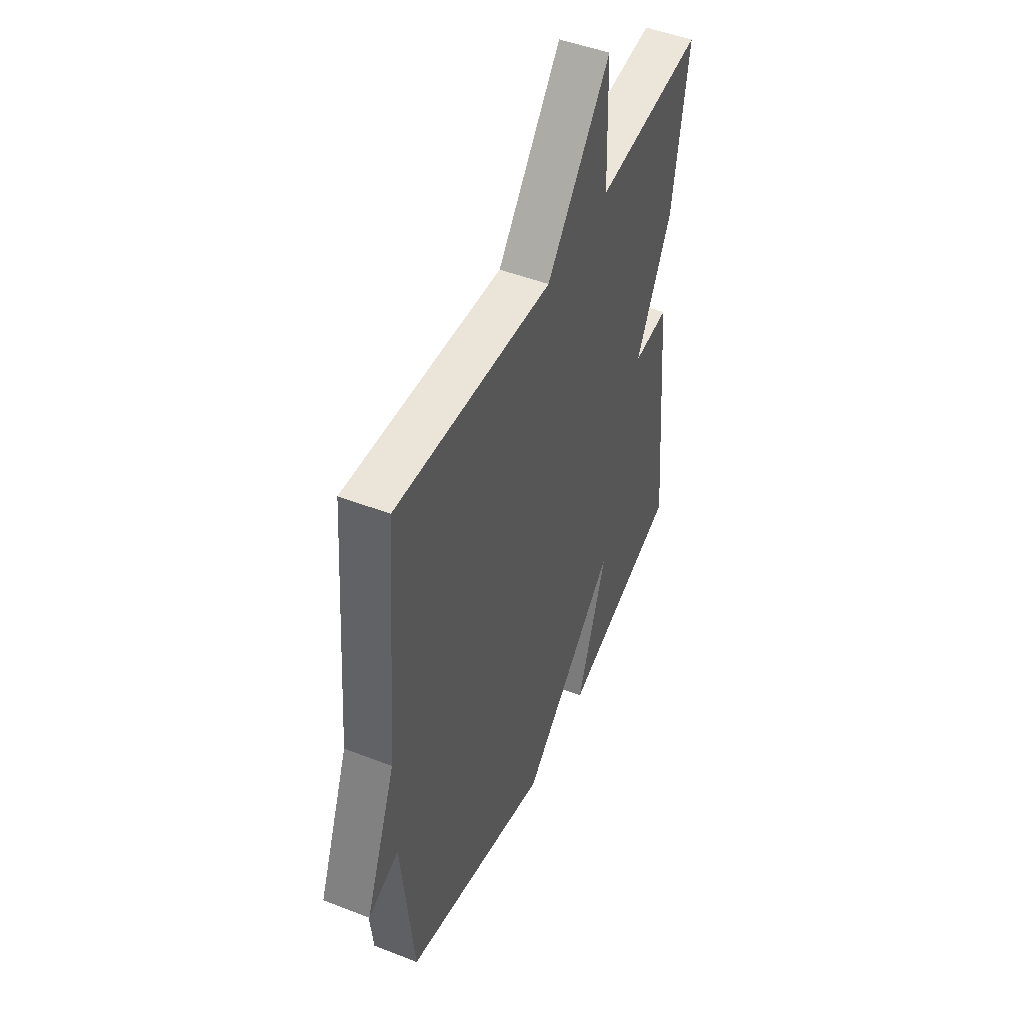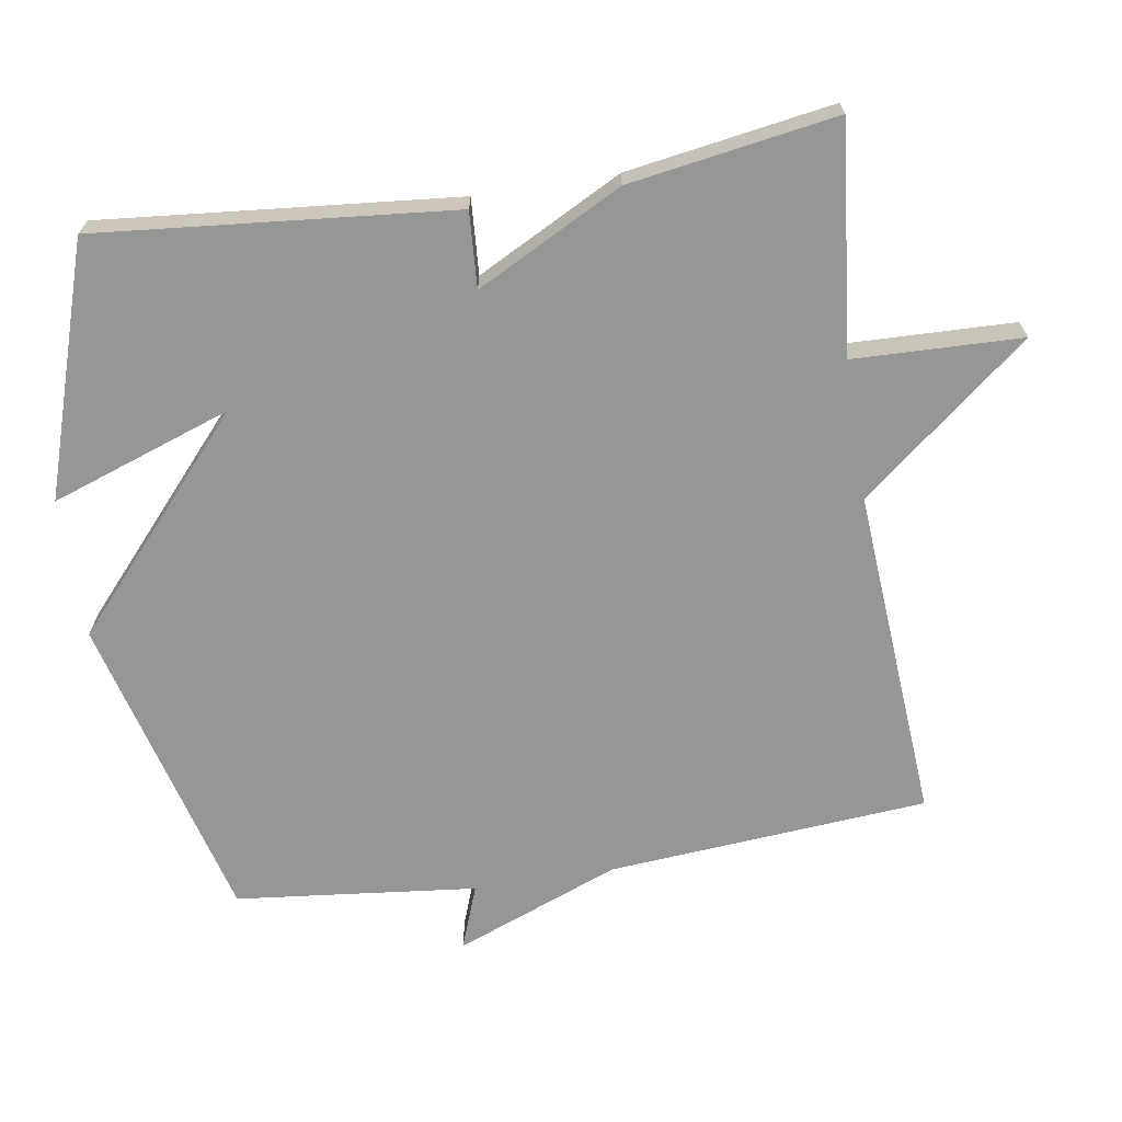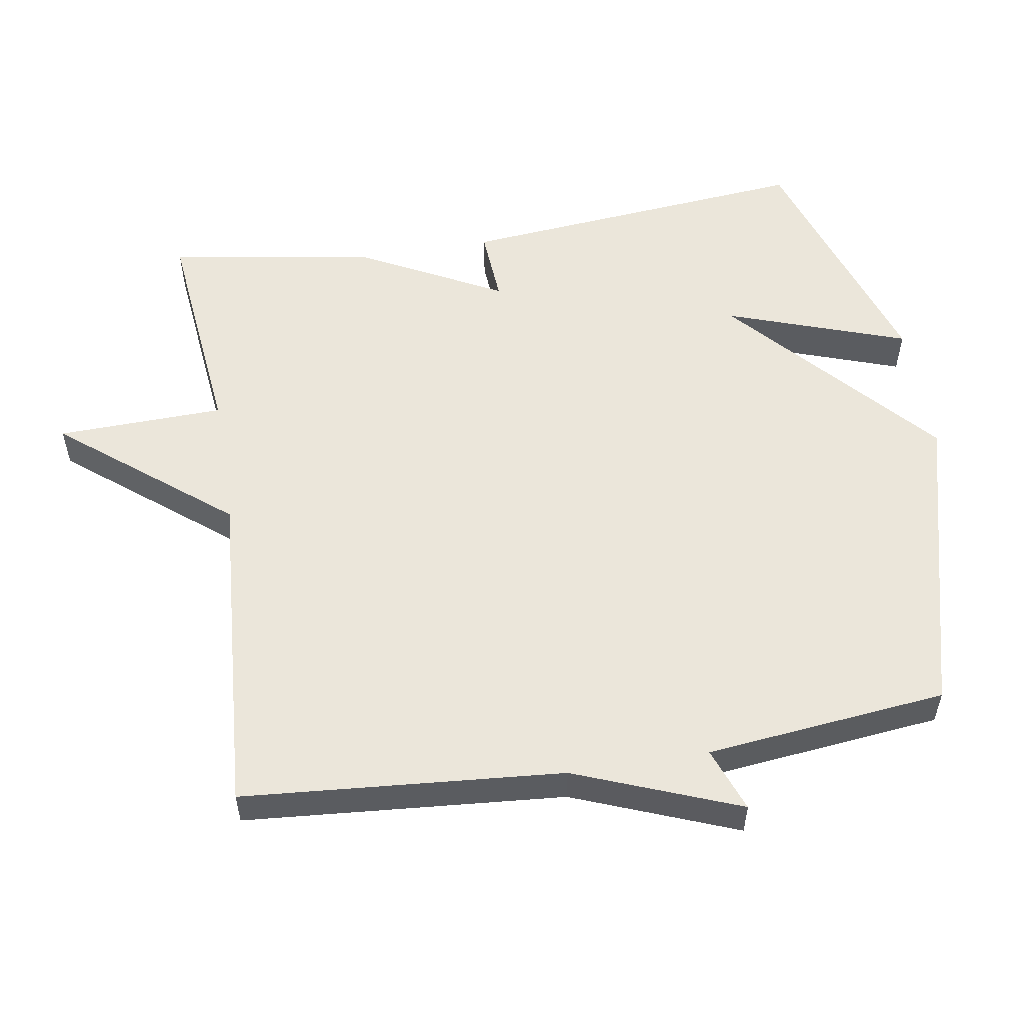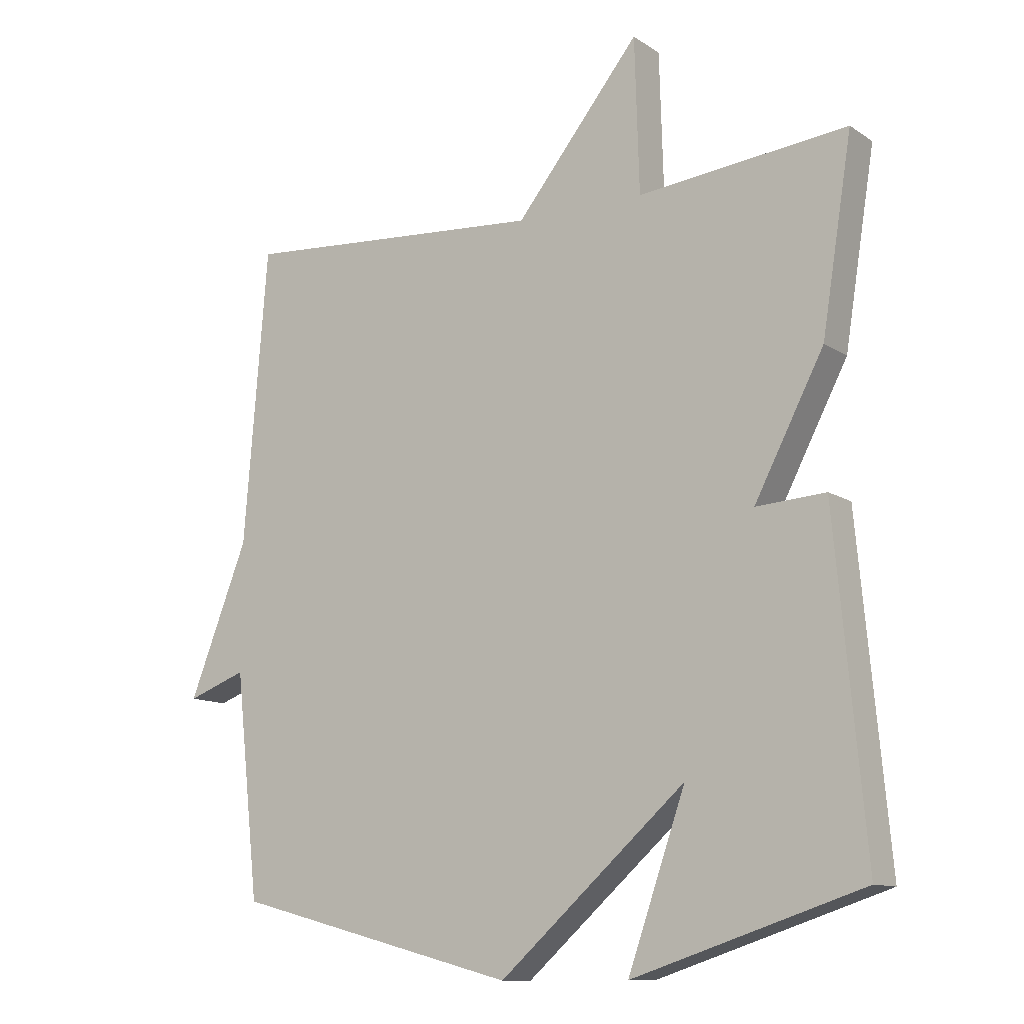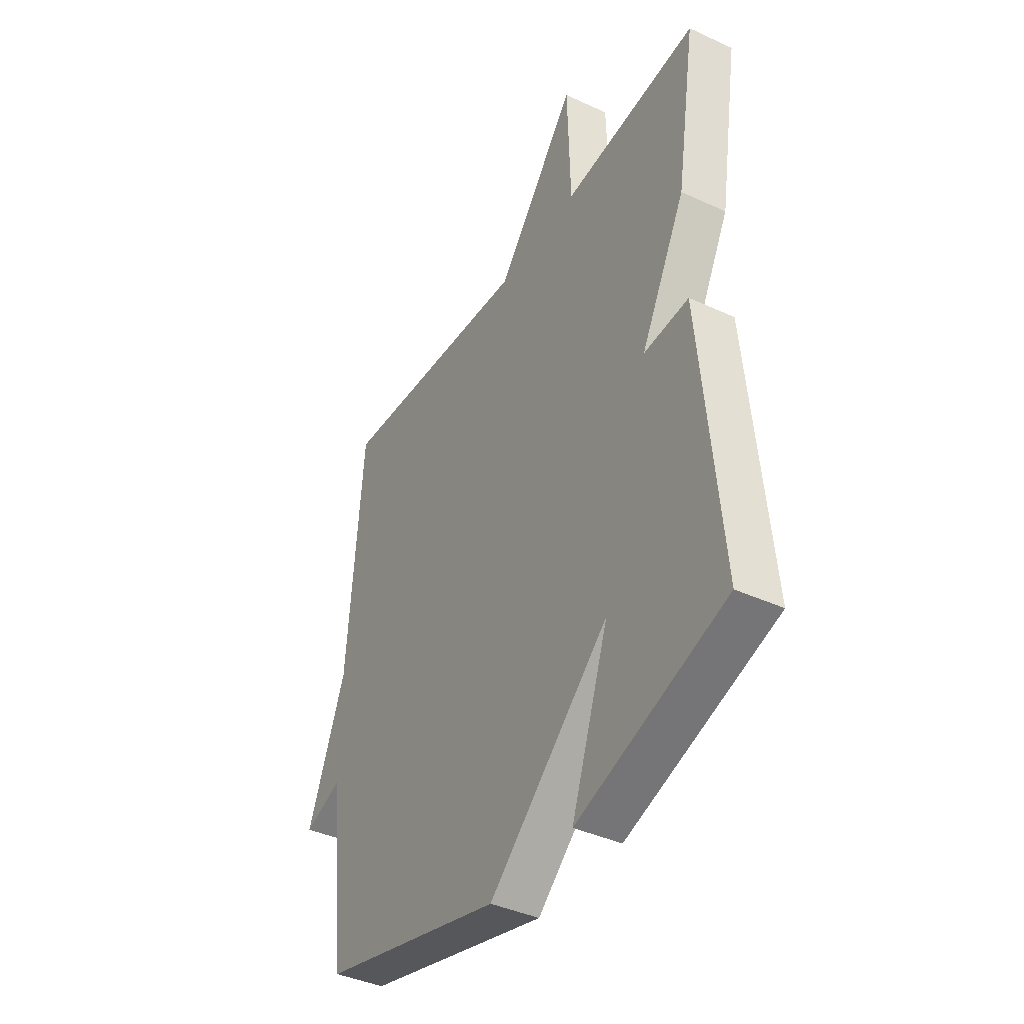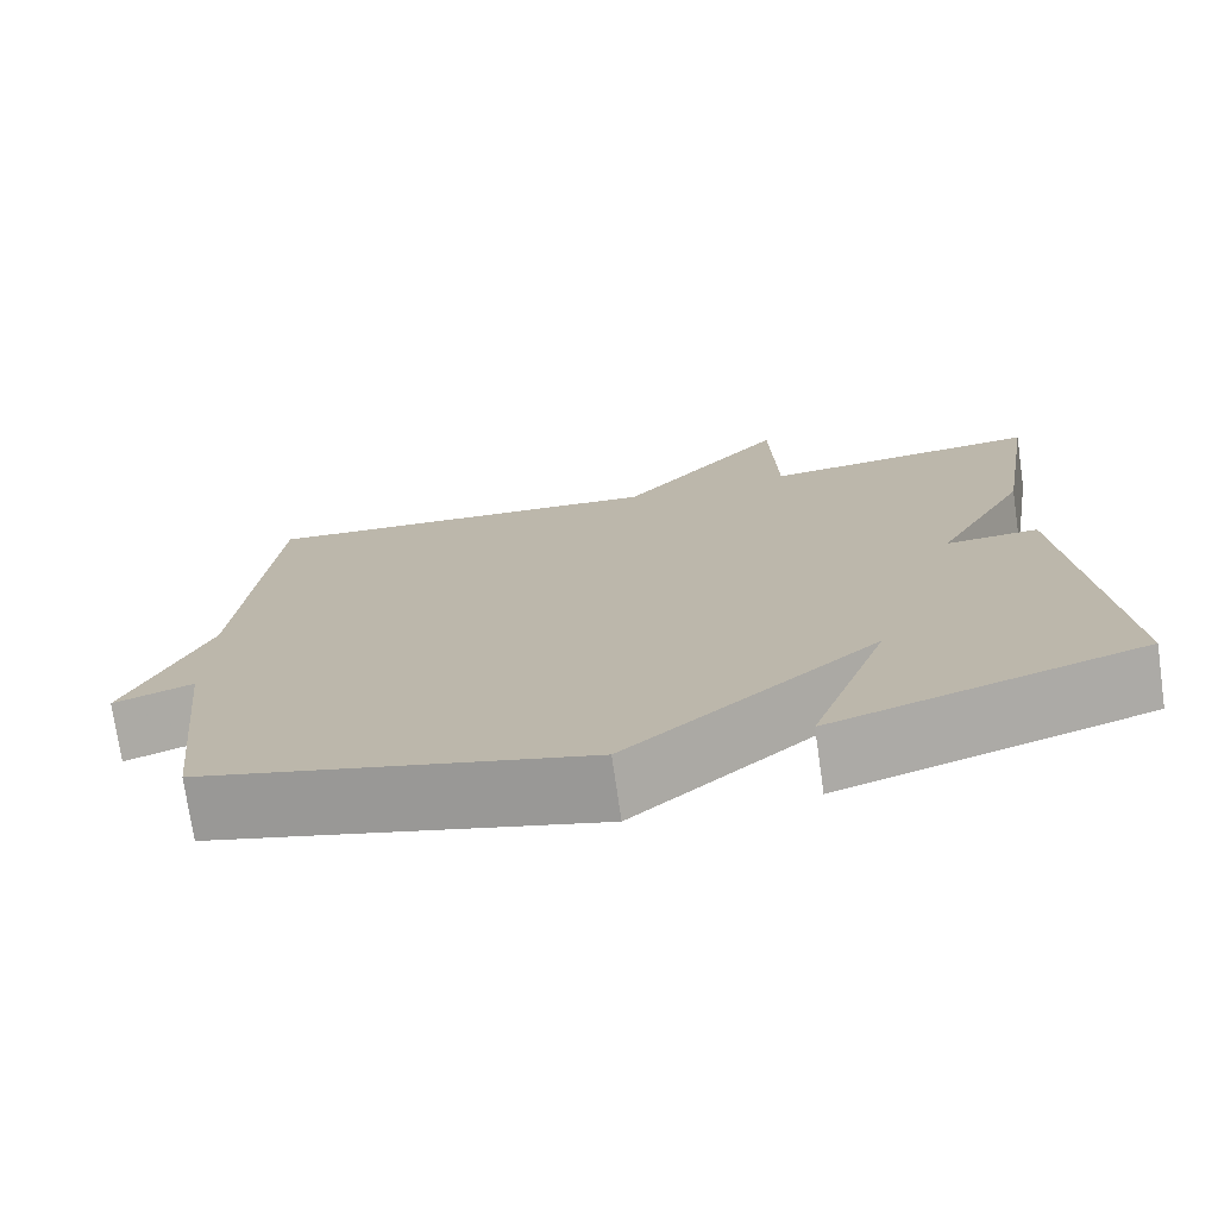
<metadata>
{"format":"obj","ext":"obj","renderer":"f3d","projection":"perspective","resolution":1024,"background":"white","views":[{"elev":48.0,"azim":113.6,"up":"+Z"},{"elev":-67.7,"azim":-81.0,"up":"+Y"},{"elev":54.7,"azim":80.7,"up":"+Y"},{"elev":-11.6,"azim":-146.3,"up":"+Z"},{"elev":-40.3,"azim":-119.6,"up":"+Z"},{"elev":-74.5,"azim":-171.8,"up":"+Z"}]}
</metadata>
<code>
v -0.5 0.07 0.5
v -0.175 0.07 0.466
v -0.168 0.07 0.705
v 0.025 0.07 0.466
v 0.5 0.07 0.5
v 0.537 0.07 0.044
v 0.629 0.07 -0.19
v 0.537 0.07 -0.156
v 0.5 0.07 -0.5
v 0.057 0.07 -0.616
v -0.233 0.07 -0.359
v -0.143 0.07 -0.616
v -0.5 0.07 -0.5
v -0.453 0.07 0.006
v -0.345 0.07 -0.001
v -0.453 0.07 0.206
v -0.5 0 0.5
v -0.175 0 0.466
v -0.168 0 0.705
v 0.025 0 0.466
v 0.5 0 0.5
v 0.537 0 0.044
v 0.629 0 -0.19
v 0.537 0 -0.156
v 0.5 0 -0.5
v 0.057 0 -0.616
v -0.233 0 -0.359
v -0.143 0 -0.616
v -0.5 0 -0.5
v -0.453 0 0.006
v -0.345 0 -0.001
v -0.453 0 0.206
f 15 16 1 2
f 13 14 15
f 13 15 2
f 11 12 13
f 11 13 2
f 10 11 2
f 9 10 2
f 8 9 2
f 6 7 8 2
f 4 5 6
f 4 6 2
f 2 3 4
f 18 17 32 31
f 31 30 29
f 18 31 29
f 29 28 27
f 18 29 27
f 18 27 26
f 18 26 25
f 18 25 24
f 18 24 23 22
f 22 21 20
f 18 22 20
f 20 19 18
f 1 17 18 2
f 2 18 19 3
f 3 19 20 4
f 4 20 21 5
f 5 21 22 6
f 6 22 23 7
f 7 23 24 8
f 8 24 25 9
f 9 25 26 10
f 10 26 27 11
f 11 27 28 12
f 12 28 29 13
f 13 29 30 14
f 14 30 31 15
f 15 31 32 16
f 16 32 17 1

</code>
